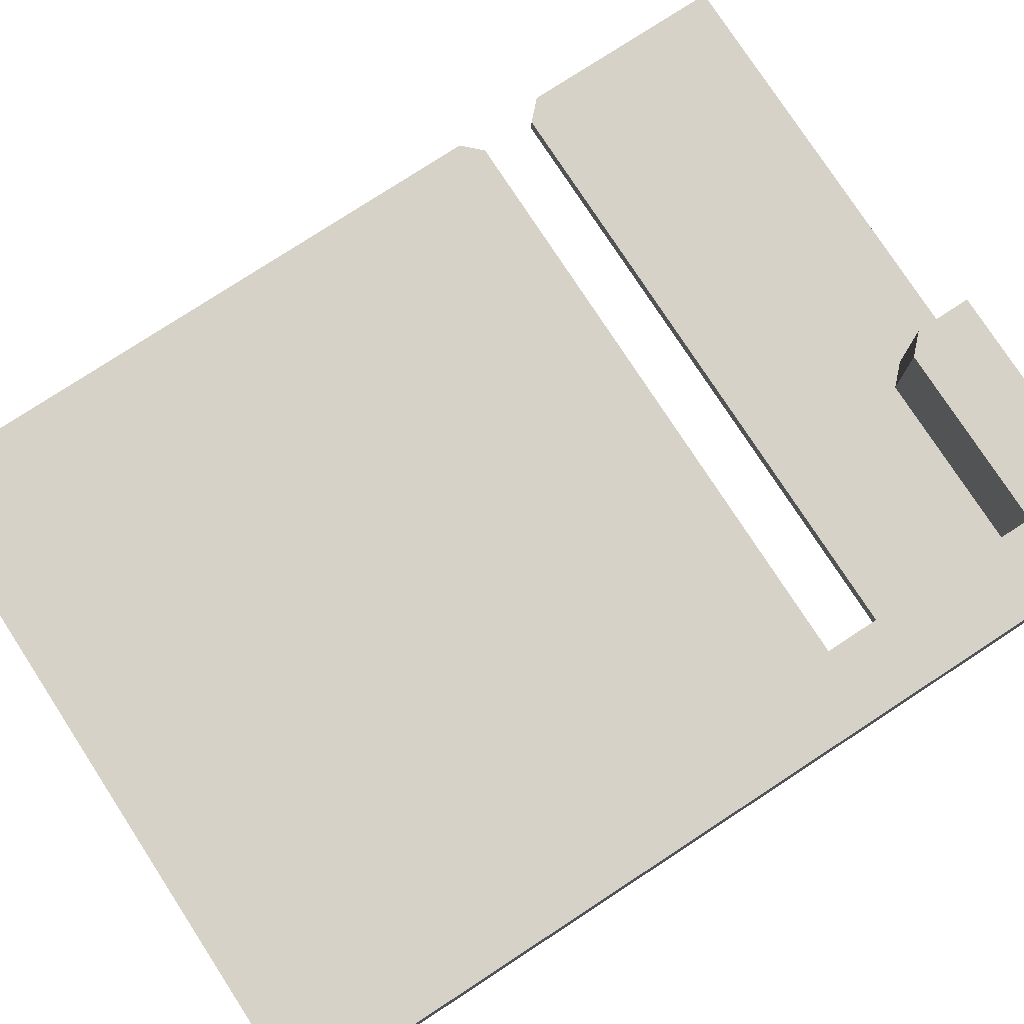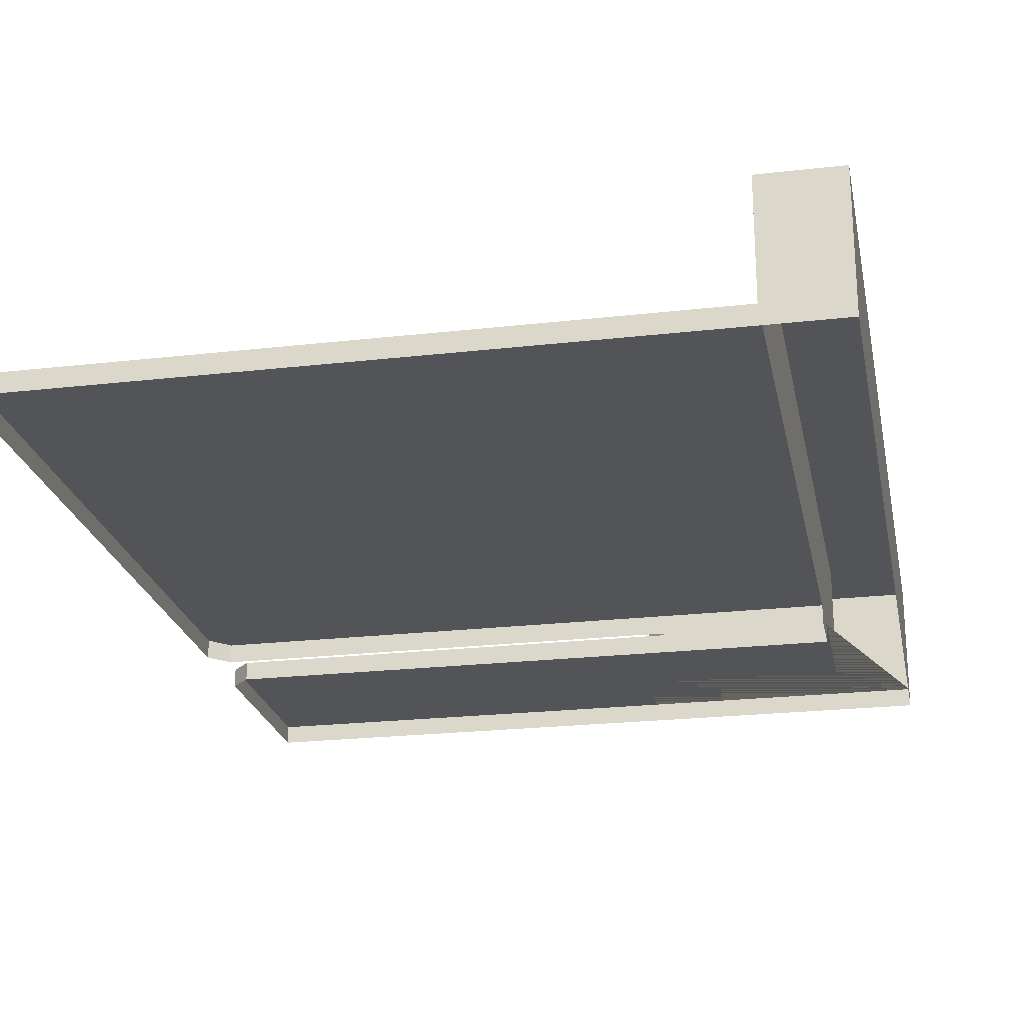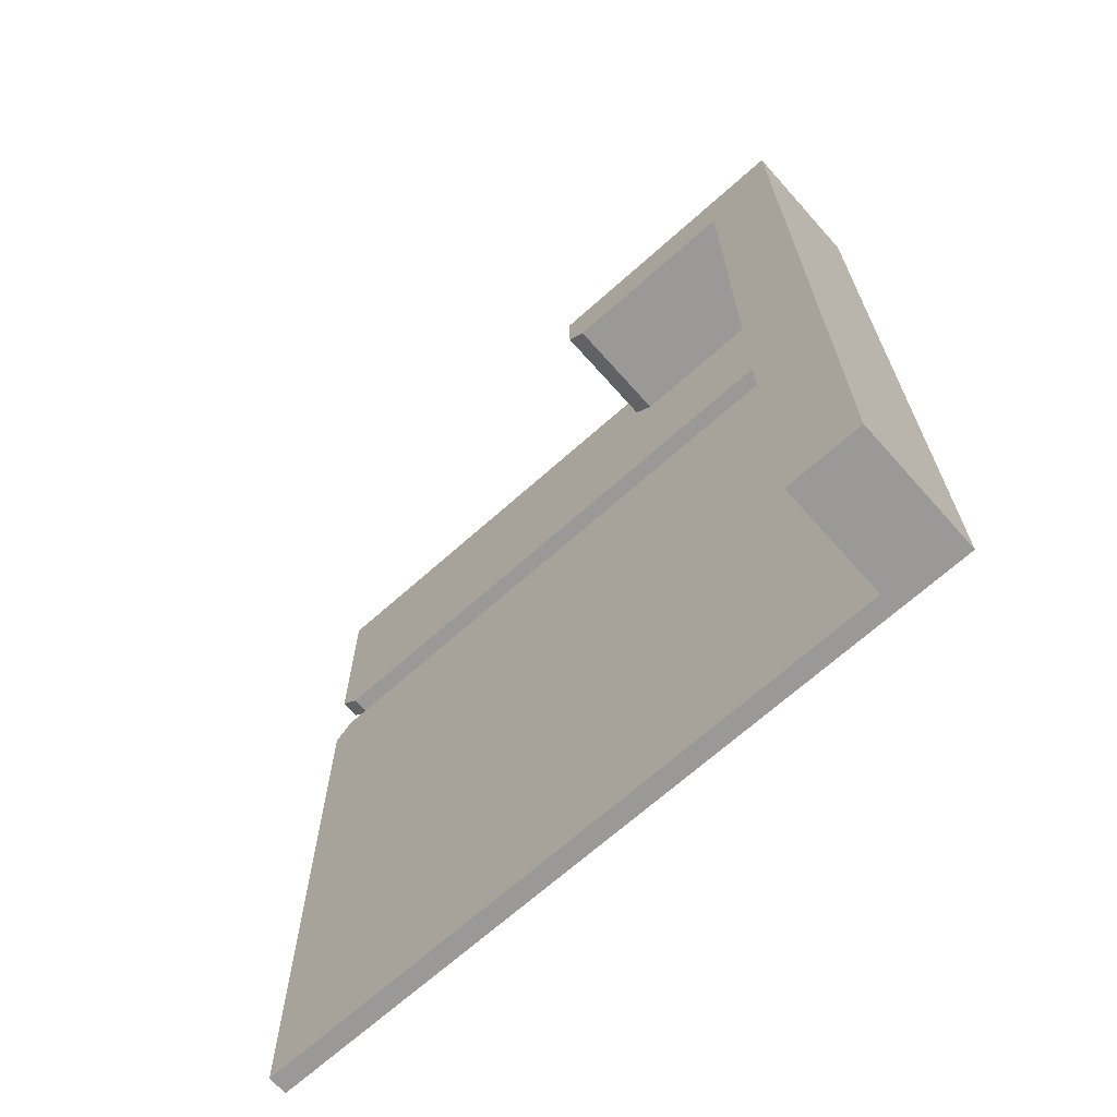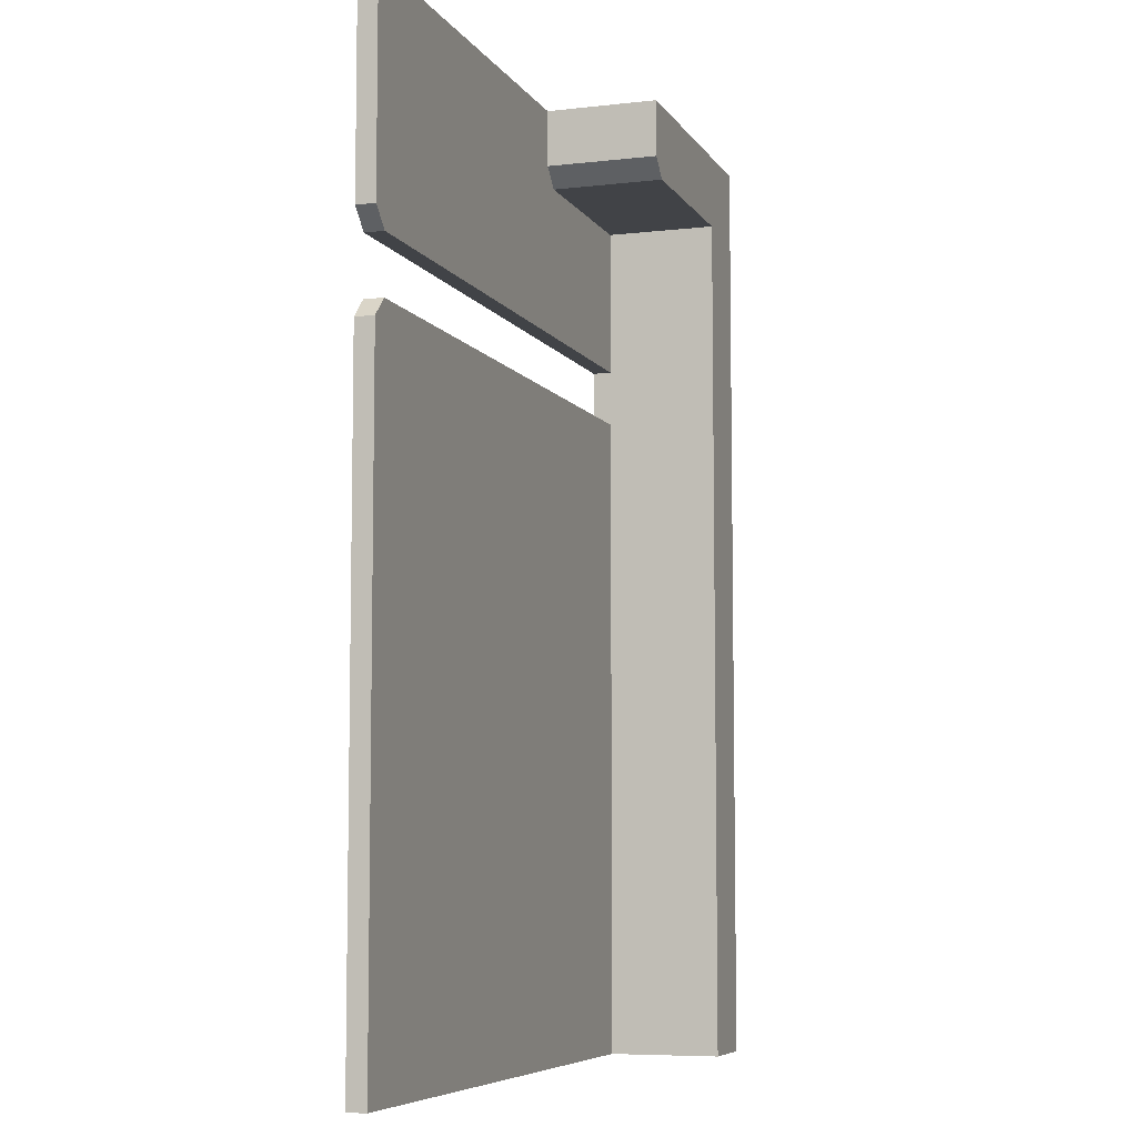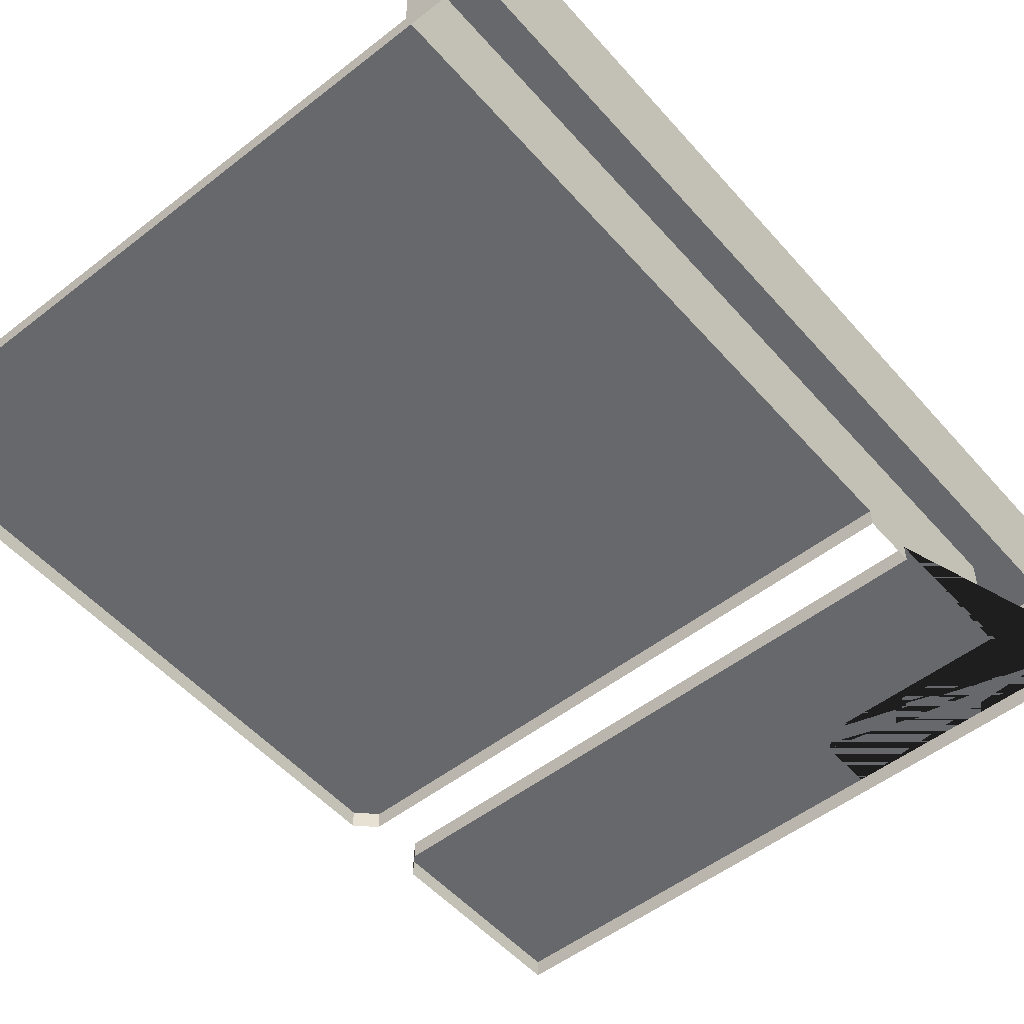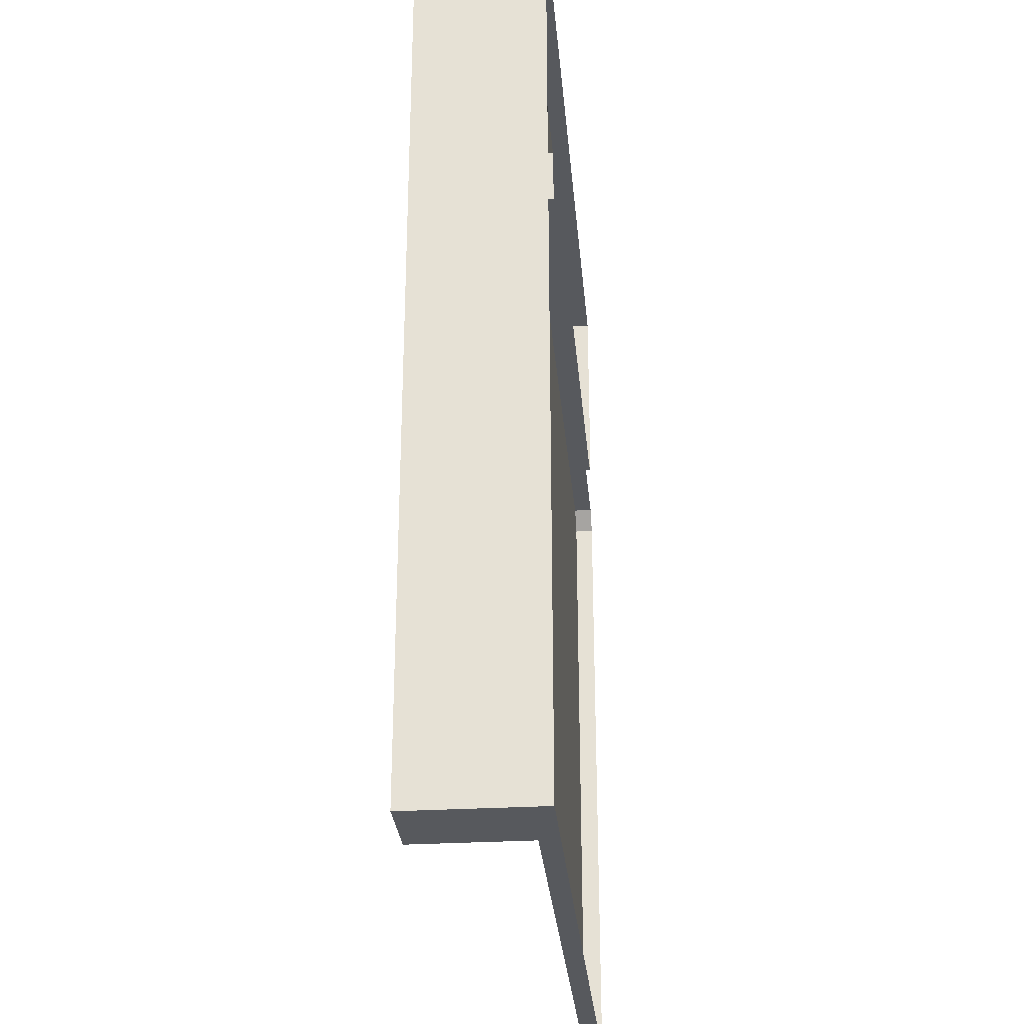
<metadata>
{"format":"obj","ext":"obj","renderer":"f3d","projection":"perspective","resolution":1024,"background":"white","views":[{"elev":78.1,"azim":-123.1,"up":"+Y"},{"elev":-23.0,"azim":-168.9,"up":"+Y"},{"elev":-68.9,"azim":-138.3,"up":"+Z"},{"elev":-6.9,"azim":108.5,"up":"+Z"},{"elev":-52.4,"azim":-140.0,"up":"+Y"},{"elev":-29.2,"azim":-84.9,"up":"+Z"}]}
</metadata>
<code>
o Cube
v 38 0 -50
v 38 -1 -50
v 38 0 0
v 38 -1 0
v 0 0 -50
v 0 -1 -50
v 0 0 0
v 0 -1 0
v 38 -1 -16
v 37 -1 -15
v 37 0 -15
v 0 5 0
v 0 0 0
v 0 5 -50
v 0 0 -50
v 4 5 0
v 4 0 0
v 4 5 -50
v 4 0 -50
v 0 0 0
v 0 0 0
v 0 0 0
v 0 0 0
v 0 0 0
v 0 0 0
v 0 0 0
v 0 0 0
v 0 6 -50
v 0 6 0
v 4 6 -50
v 4 6 0
v 4 5 -4
v 4 0 -4
v 4 6 -4
v 14 0 -4
v 15 0 0
v 15 5 0
v 15 6 0
v 14 5 -4
v 14 6 -4
v 15 0 -3
v 15 5 -3
v 15 6 -3
v 4 0 -15
v 4 0 -12
v 4 -1 -12
v 4 -1 -15
v 38 0 -11
v 38 -1 -11
v 37 -1 -12
v 37 0 -12
v 38 0 -16
f 20 21 23 22
f 22 23 27 26
f 26 27 25 24
f 24 25 21 20
f 22 26 24 20
f 27 23 21 25
f 28 30 34 31 29
f 31 34 40 43 38
f 1 5 19 44 11 52
f 7 3 48 51 45 33 35 41 36
f 4 3 7 8
f 8 7 5 6
f 49 48 3 4
f 6 5 1 2
f 51 50 46 45
f 9 52 11 10
f 16 12 29 31
f 14 18 30 28
f 12 14 28 29
f 18 32 34 30
f 42 37 38 43
f 16 31 38 37
f 34 32 39 40
f 39 42 43 40
f 47 44 45 46
f 10 11 44 47
f 50 51 48 49
f 2 1 52 9
f 12 13 15 14
f 14 15 19 18
f 32 33 35 39
f 16 17 13 12
f 17 16 37 36
f 42 41 36 37
f 39 35 41 42
f 19 44 45 33 32 18

</code>
